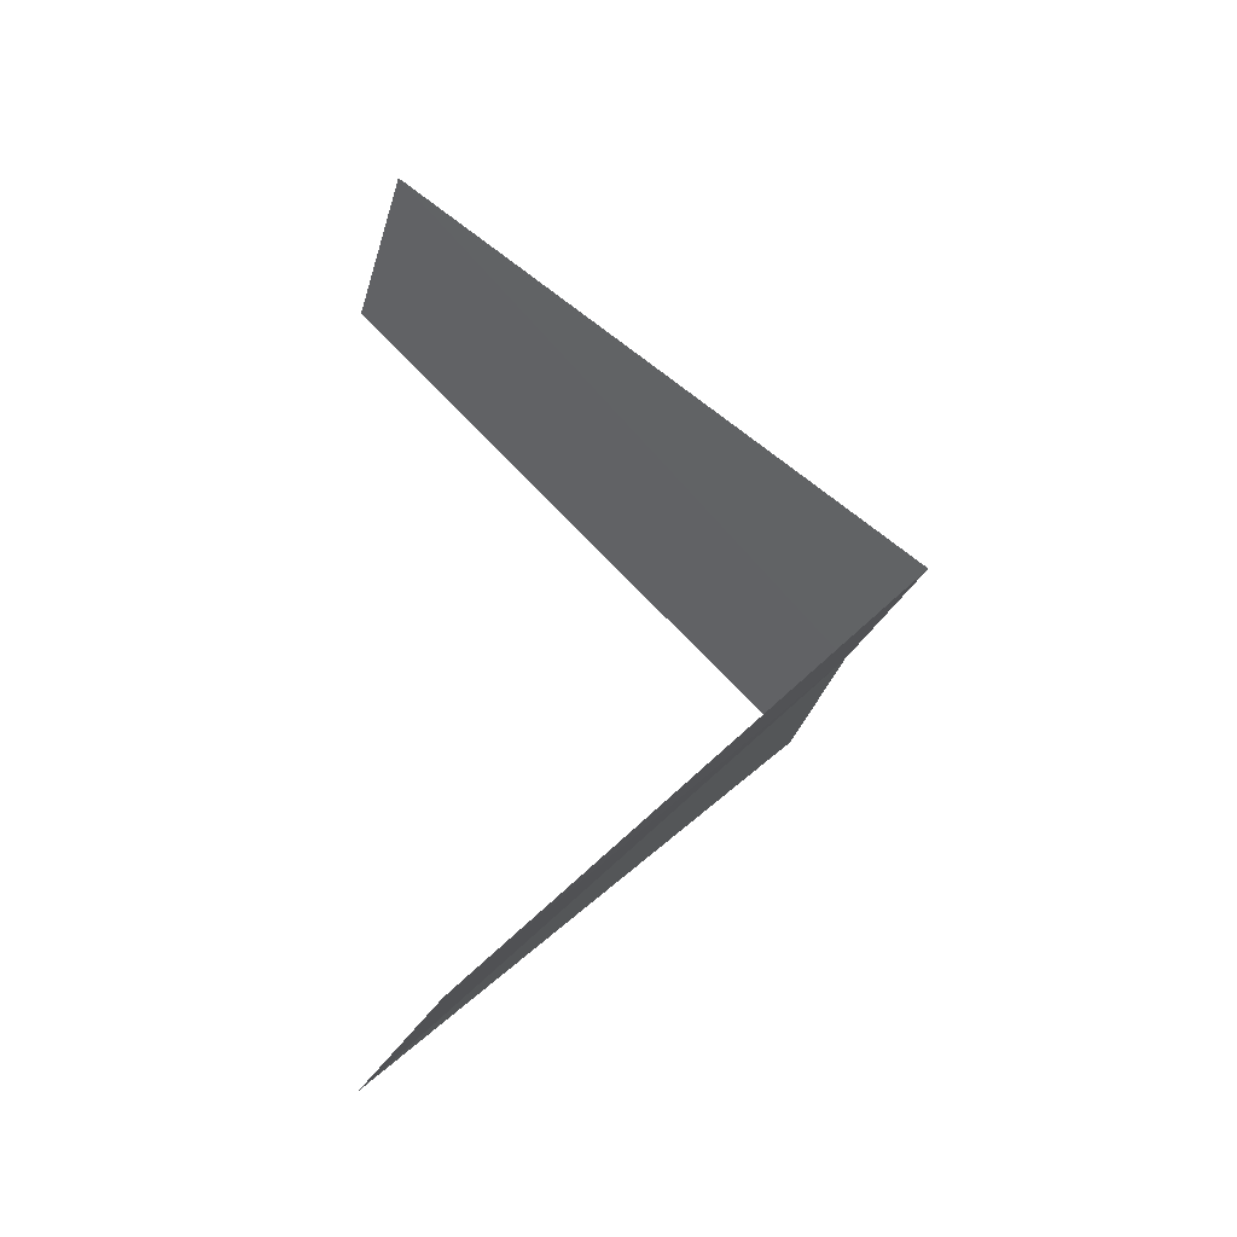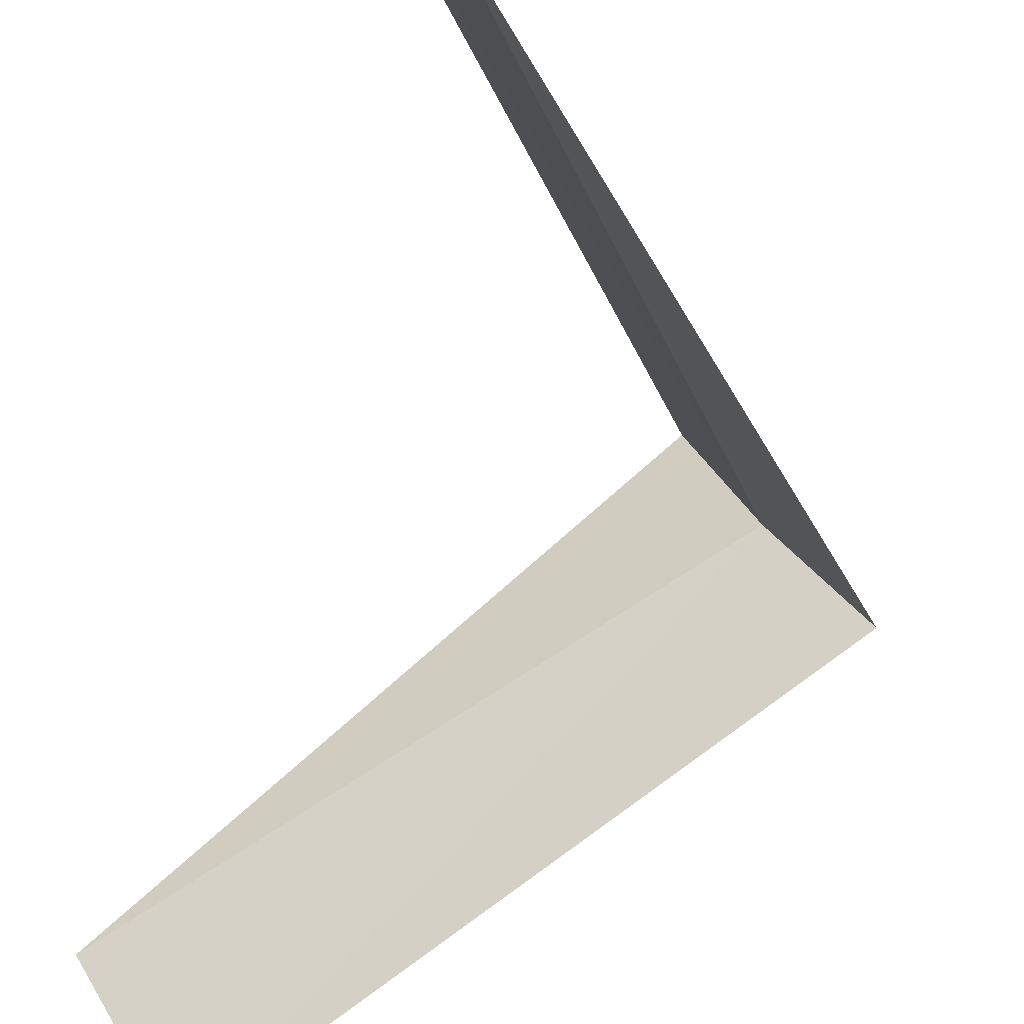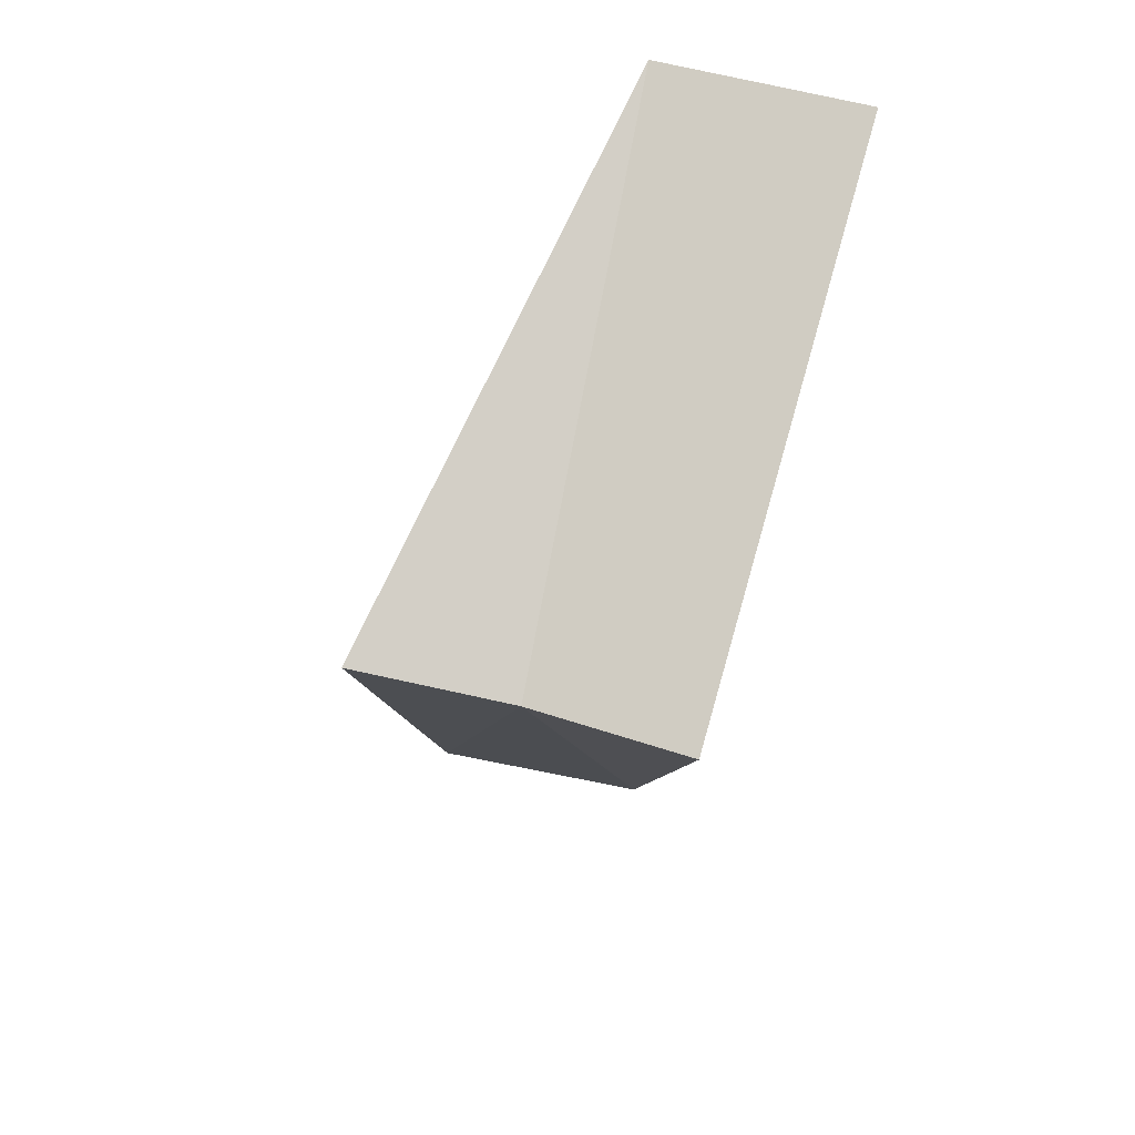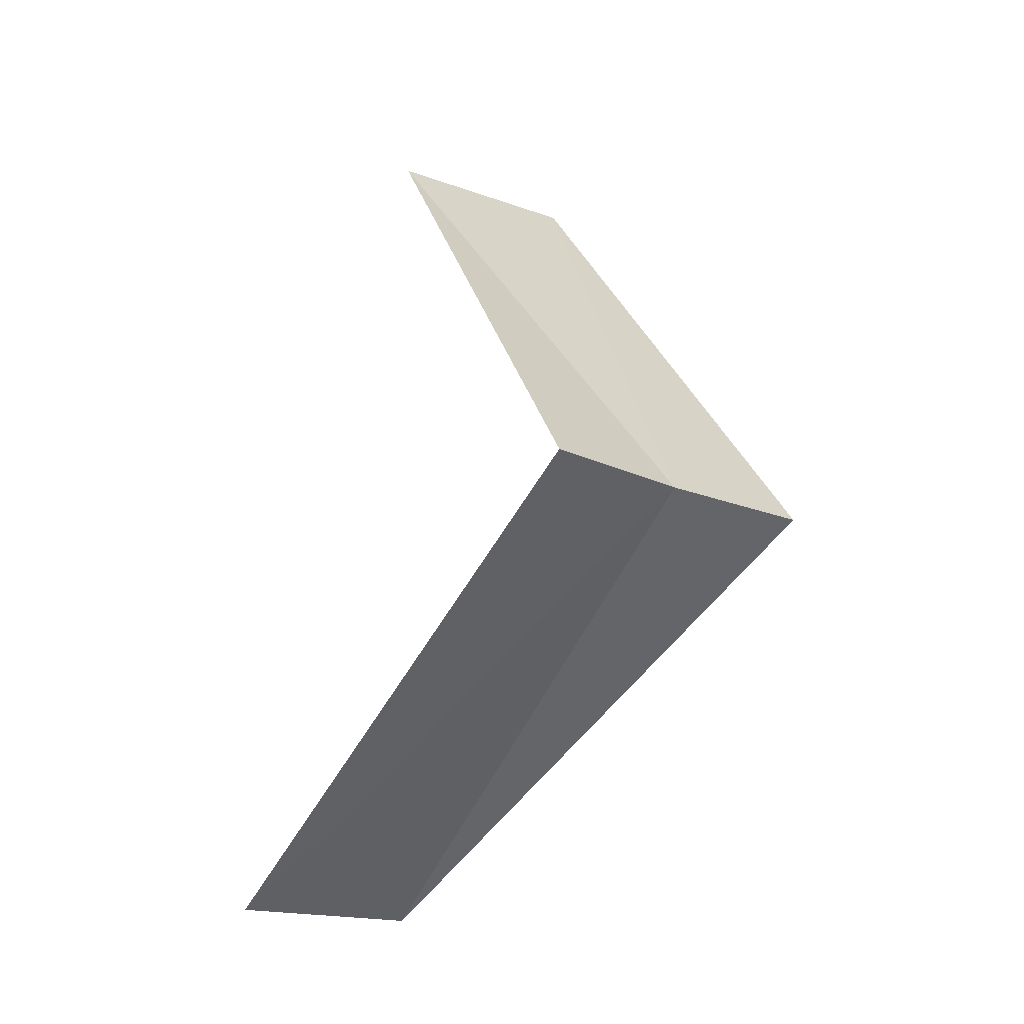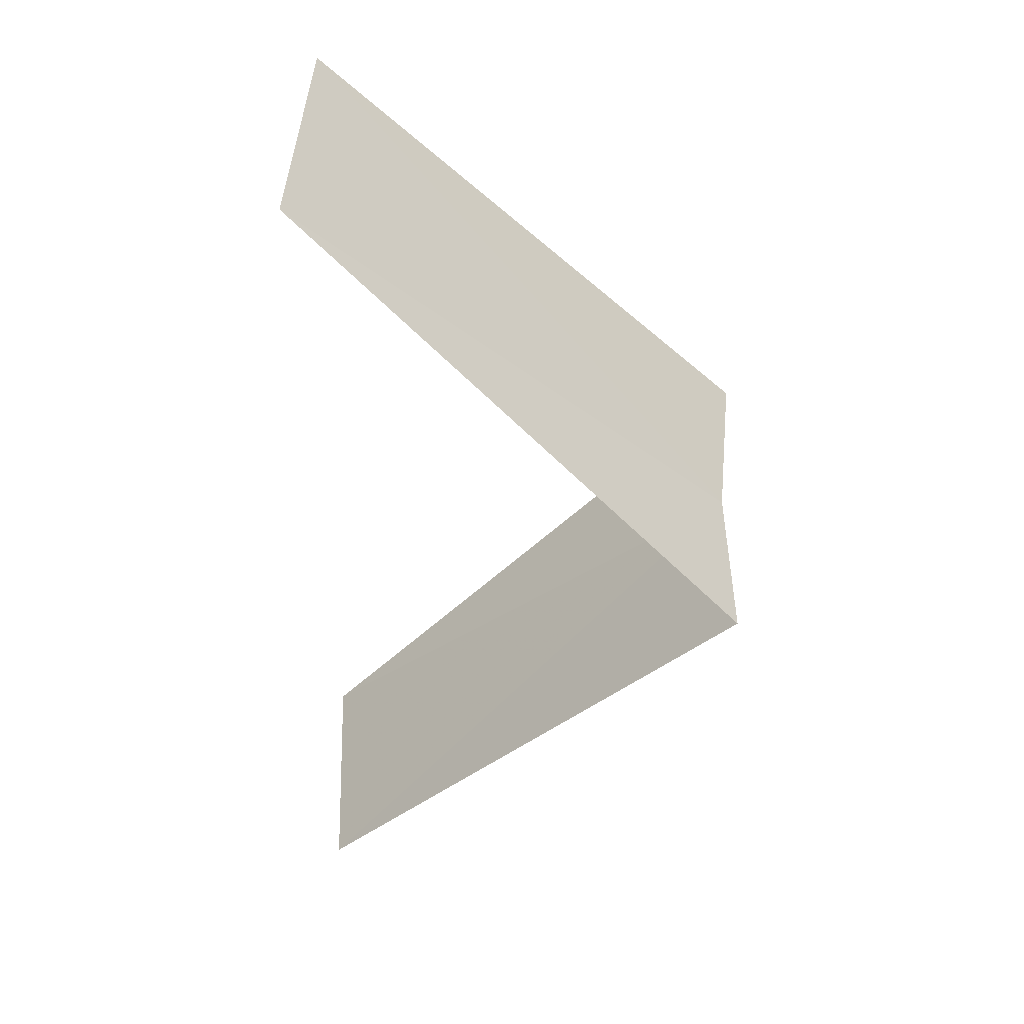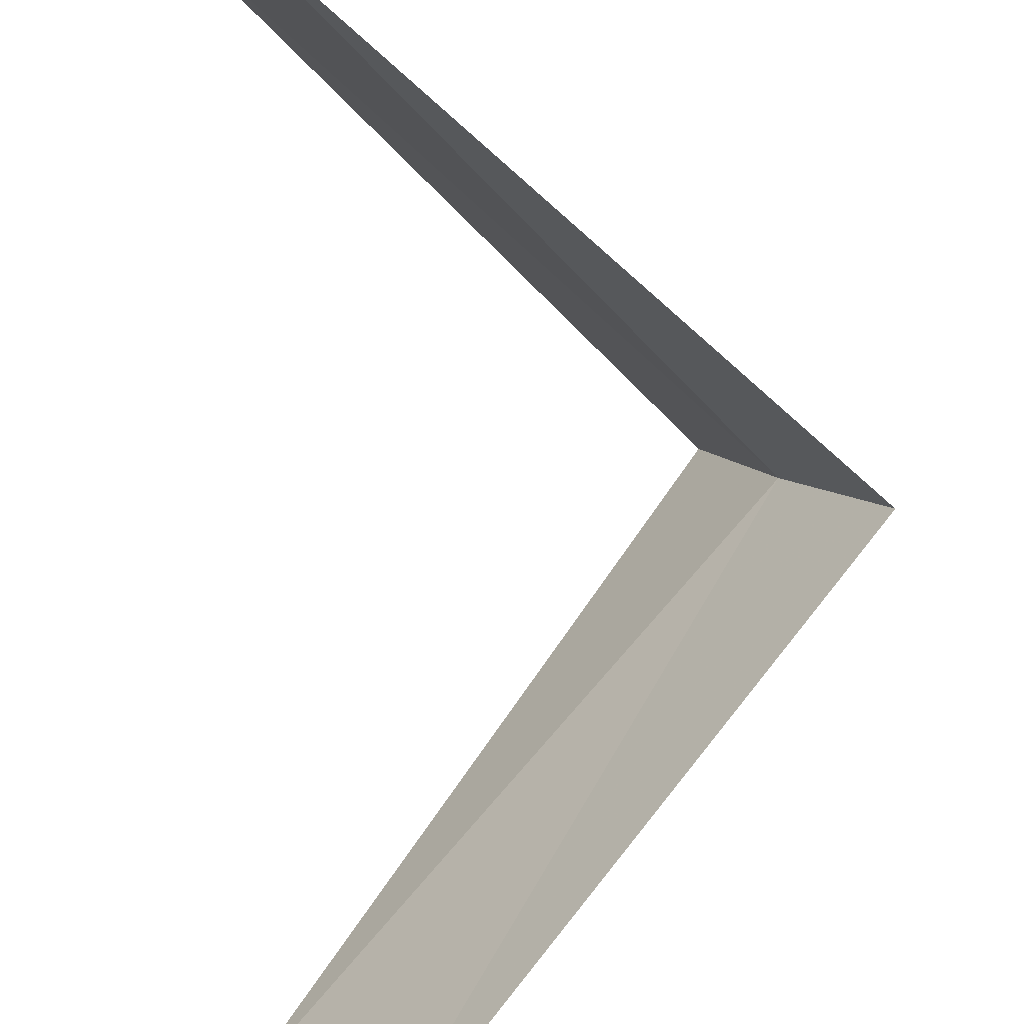
<metadata>
{"format":"obj","ext":"obj","renderer":"f3d","projection":"perspective","resolution":1024,"background":"white","views":[{"elev":-24.9,"azim":3.7,"up":"+Z"},{"elev":-62.4,"azim":-18.5,"up":"+Y"},{"elev":33.6,"azim":127.1,"up":"+Z"},{"elev":-8.9,"azim":70.8,"up":"+Z"},{"elev":54.7,"azim":23.5,"up":"+Z"},{"elev":-74.5,"azim":-0.4,"up":"+Y"}]}
</metadata>
<code>
v -2.789 -1.104 14.12
v -3.719 -1.472 13.12
v -2.906 -0.7461 14.08
v -3.505 -1.927 13.16
v -2.629 -1.445 14.16
v -3.874 -0.9948 15.08
v -3.719 -1.472 15.12
f 1 3 2
f 1 2 4
f 1 4 5
f 1 6 3
f 1 7 6
f 1 5 7

</code>
